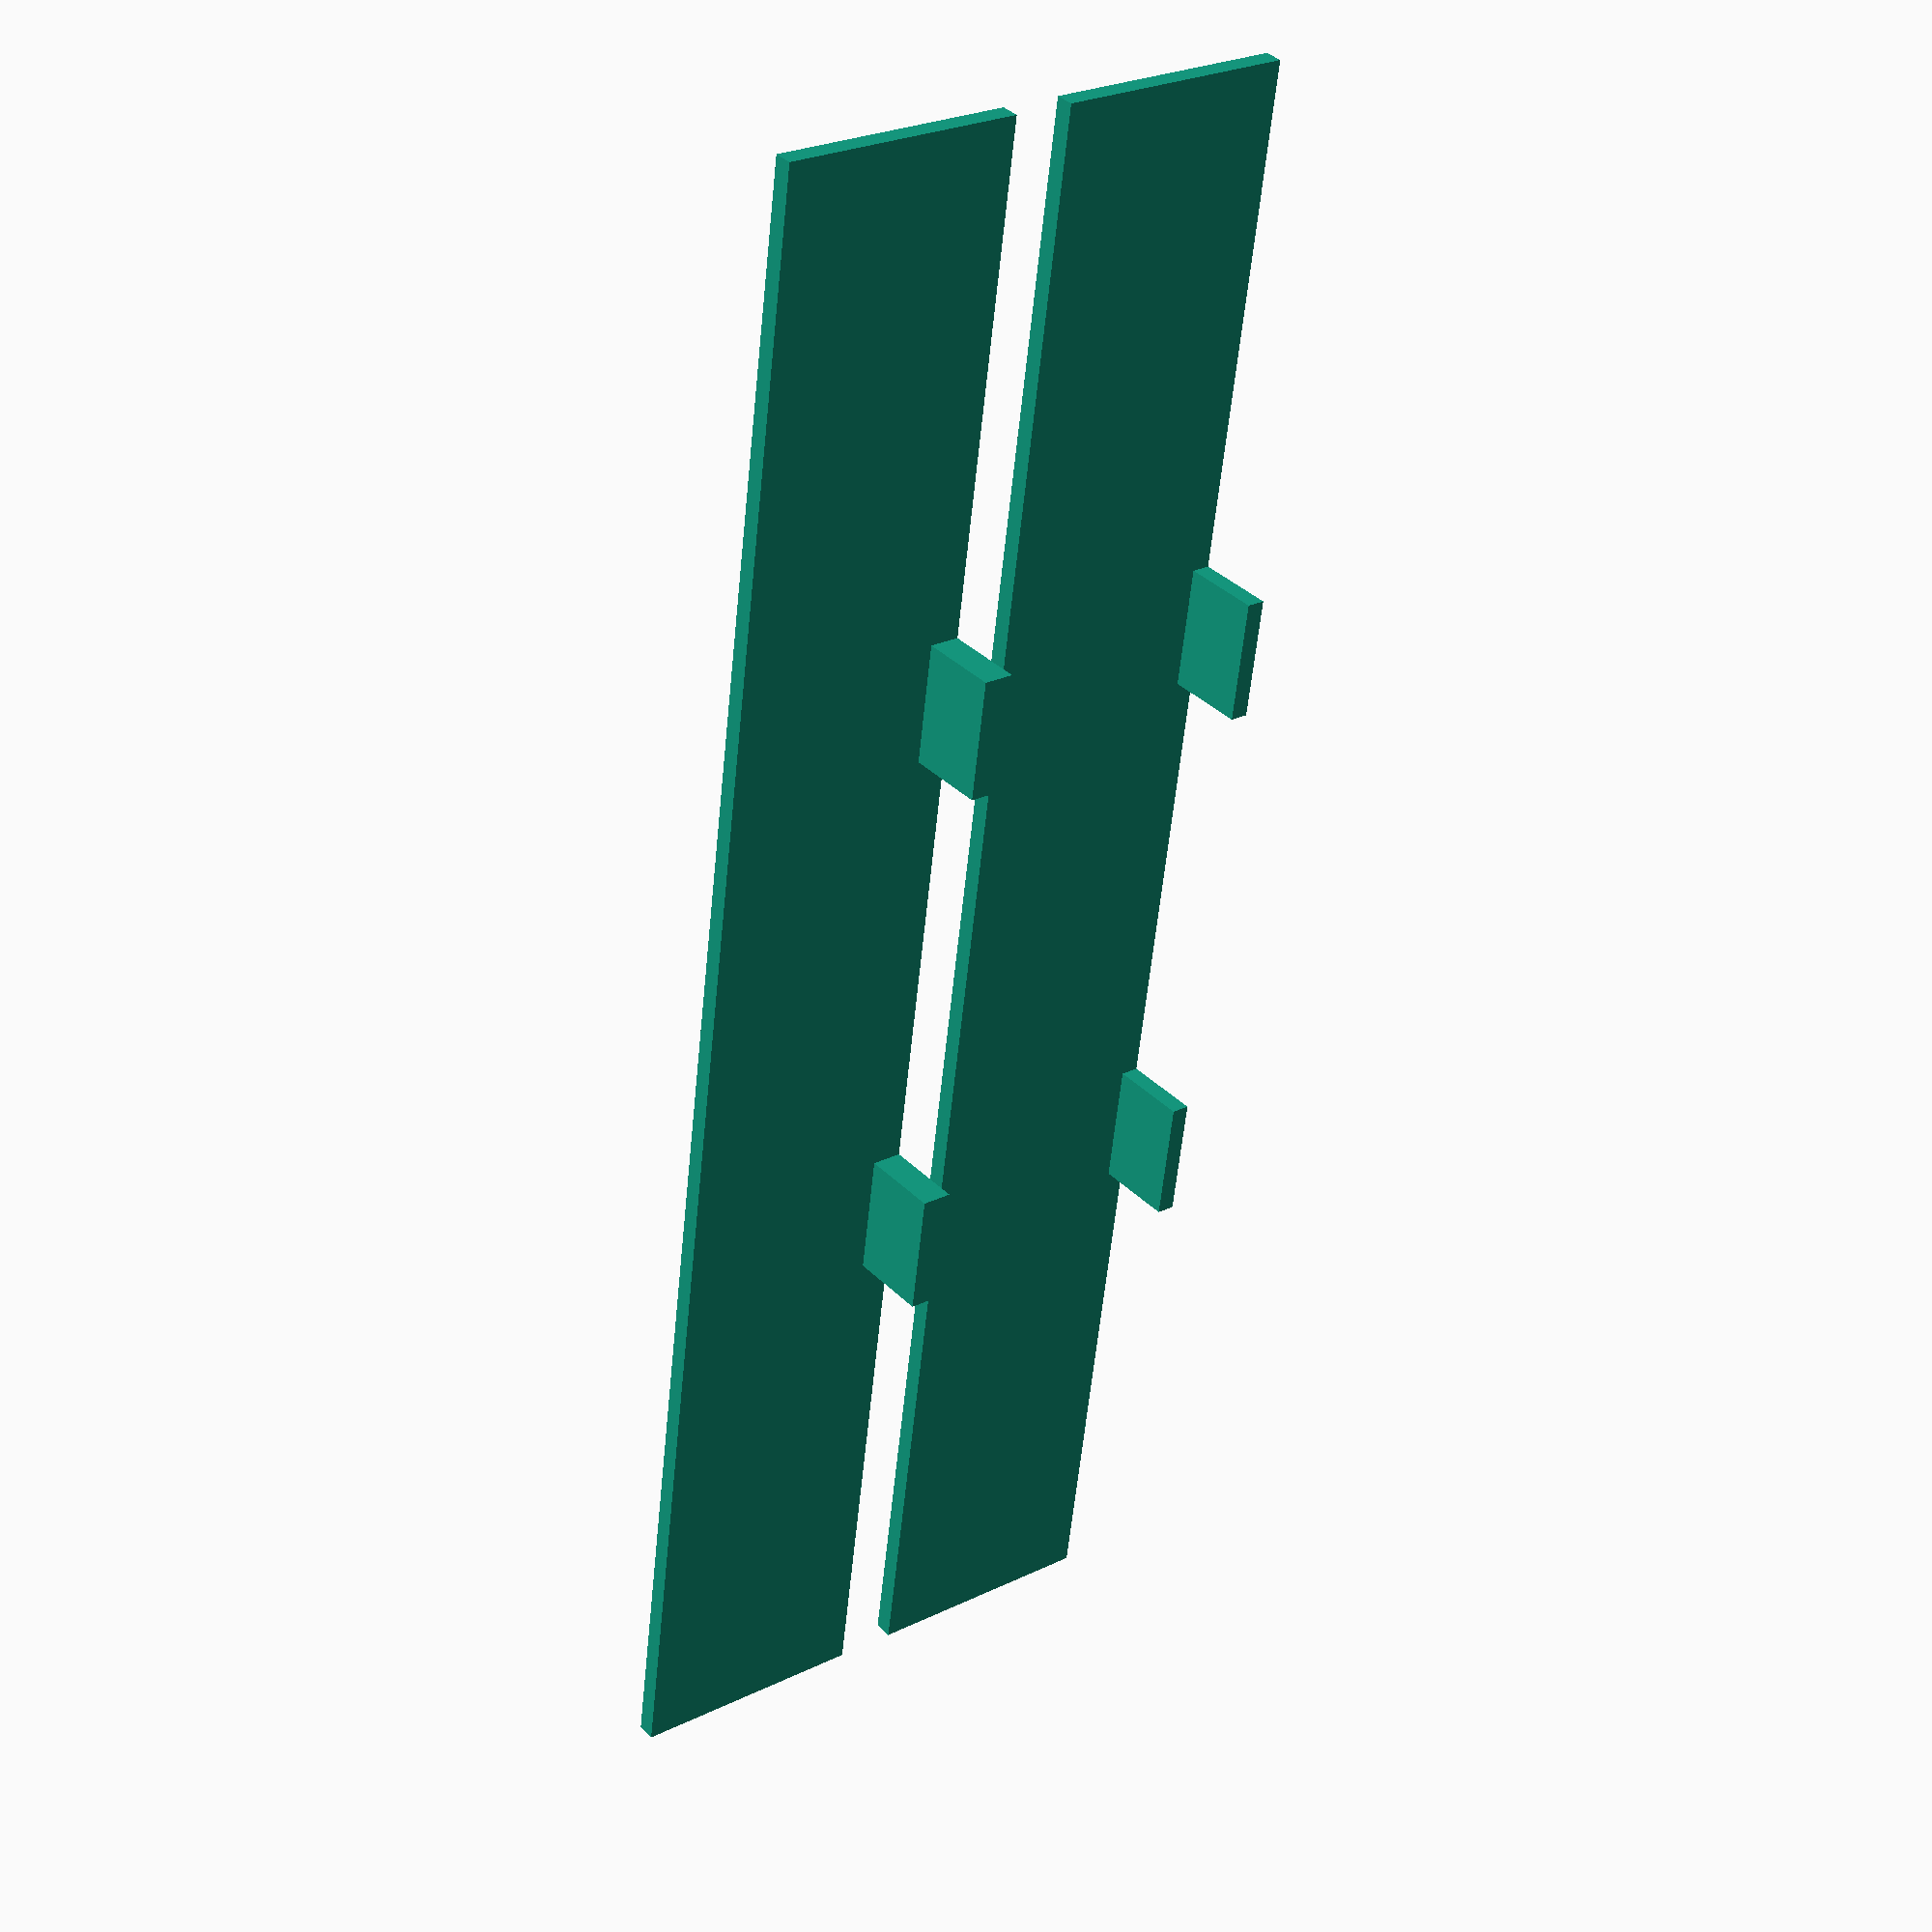
<openscad>
/*
 * a screen to shade the light
 */

$fn=50;

rounding_sphere_diameter = 1;

//screen_length = 200;
screen_length = 140;
screen_width = 20;

tab_length = 10;

module screen() {
   cube([screen_length, screen_width, 1.5]);
}

module tab(thickness) {
   cube([10, 8, thickness]);
}

module tabs(thickness) {
   offset_spacing = screen_length/3;
   offsets = [offset_spacing - tab_length/2, offset_spacing*2 - tab_length/2];

   for (offset = offsets) {
      translate([offset, thickness, 0]) {
         rotate([90, 0, 0]) {
            tab(thickness);
         }
      }
   }
}

module full_screen(thickness) {
   screen();
   tabs(thickness);
}

spacing = 25;

//for(s = [0, spacing*1]) {
for(s = [0]) {
   translate([0, s, 0]) {
      full_screen(1.5);
   }
}

//for(s = [spacing*2, spacing*3]) {
for(s = [spacing]) {
   translate([0, s, 0]) {
      full_screen(2.5);
   }
}

</openscad>
<views>
elev=323.7 azim=277.4 roll=321.6 proj=p view=solid
</views>
